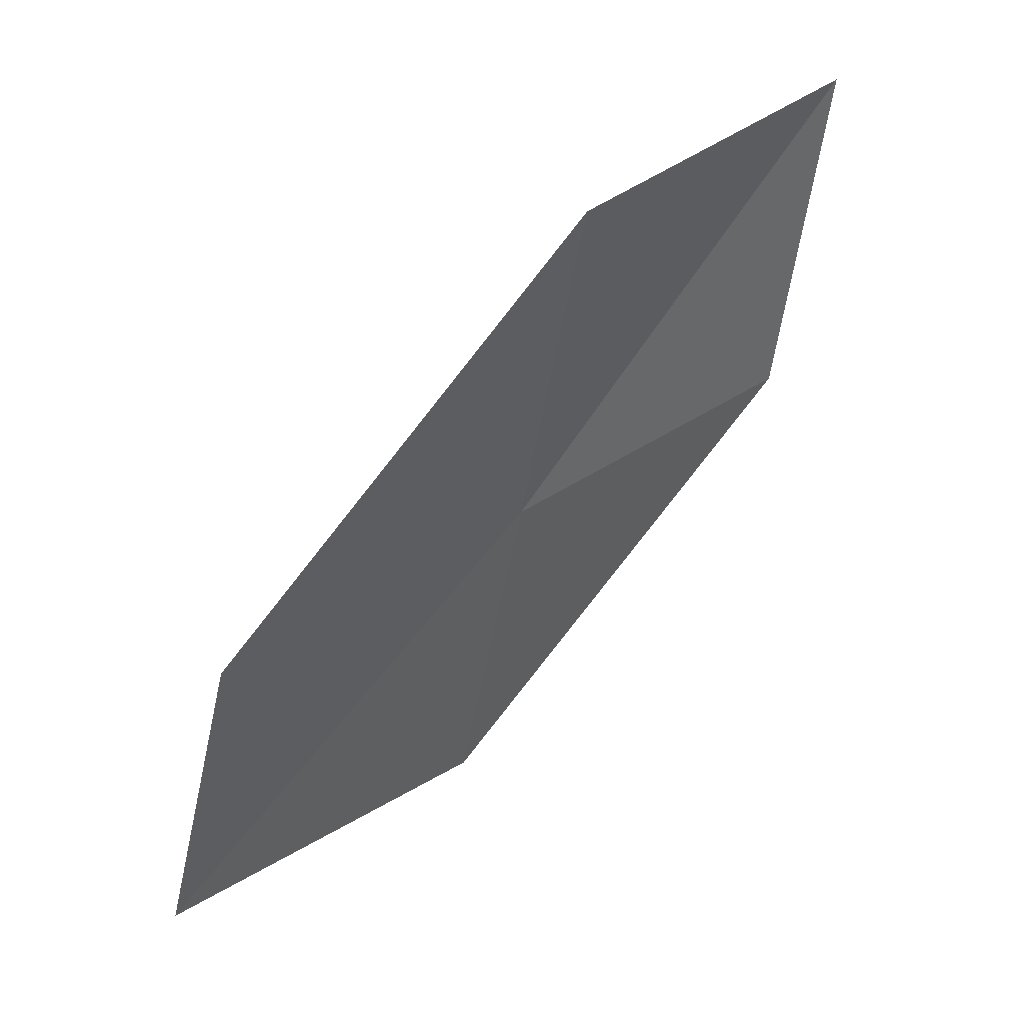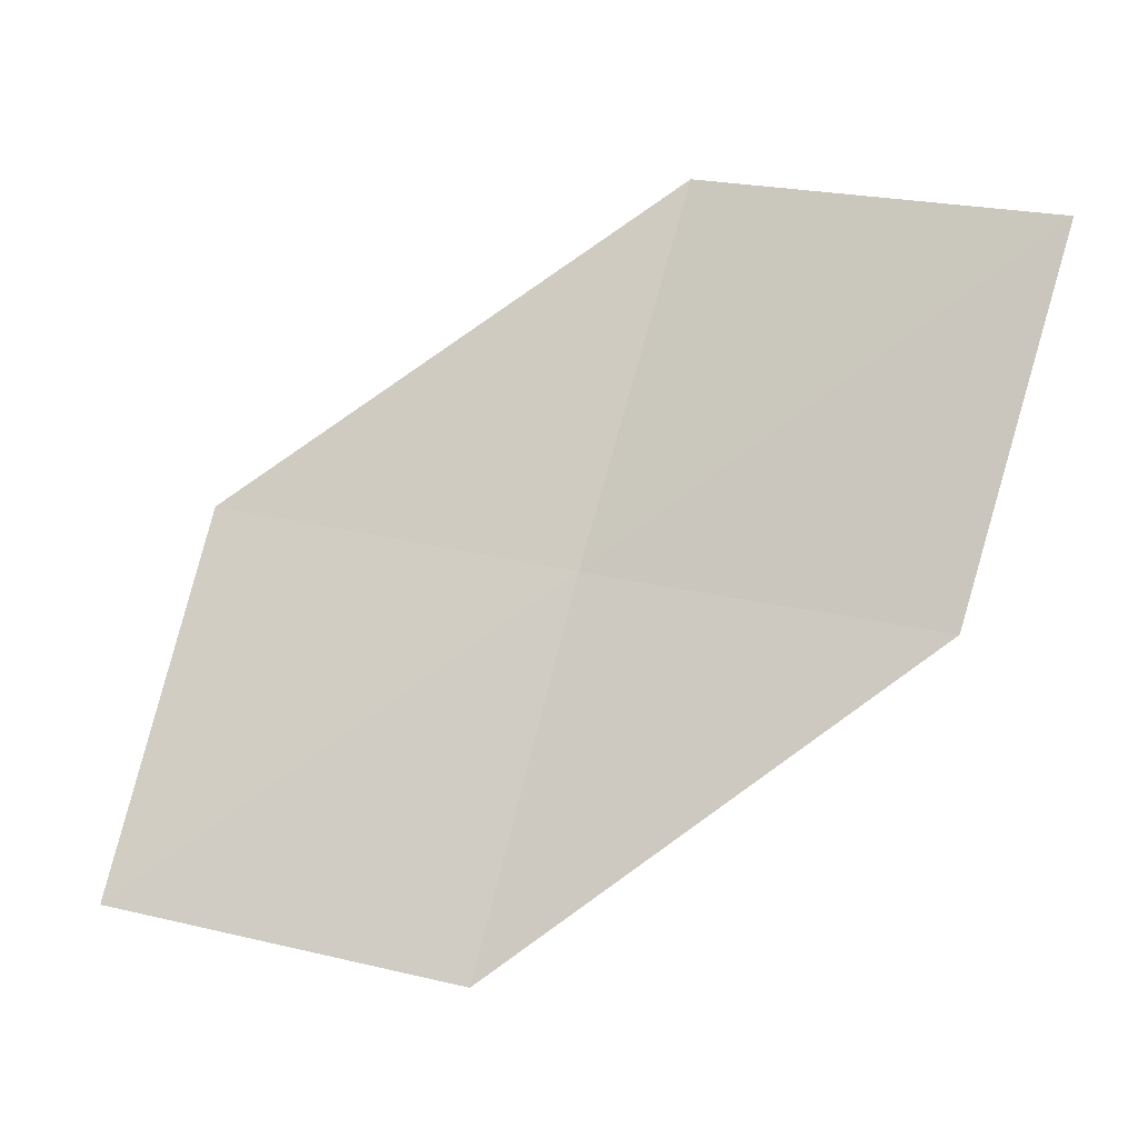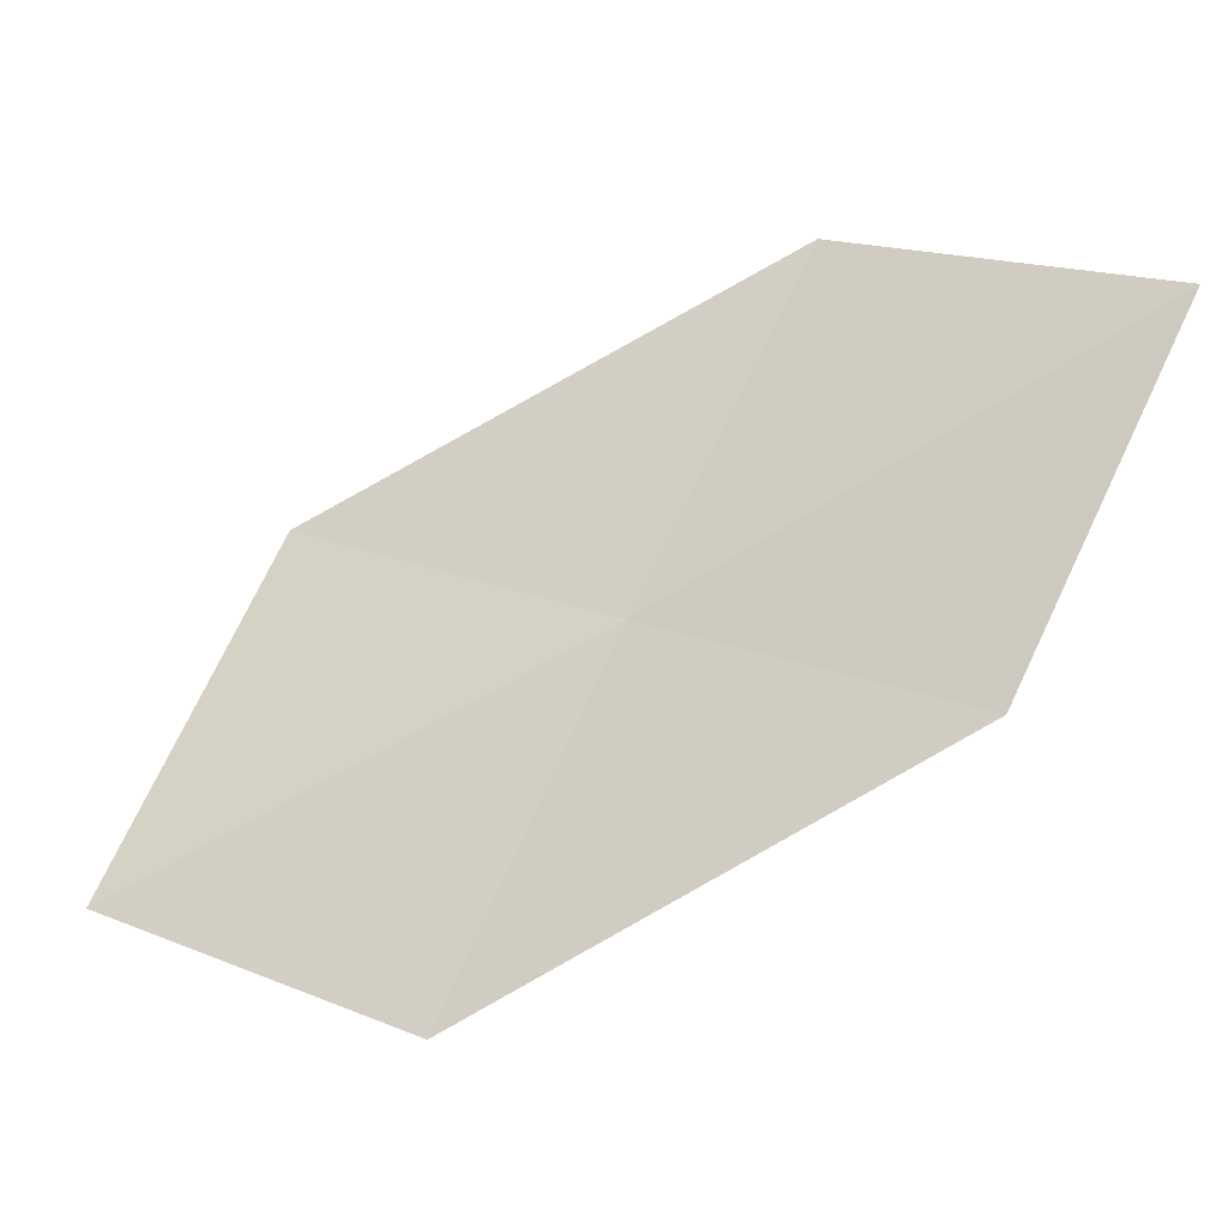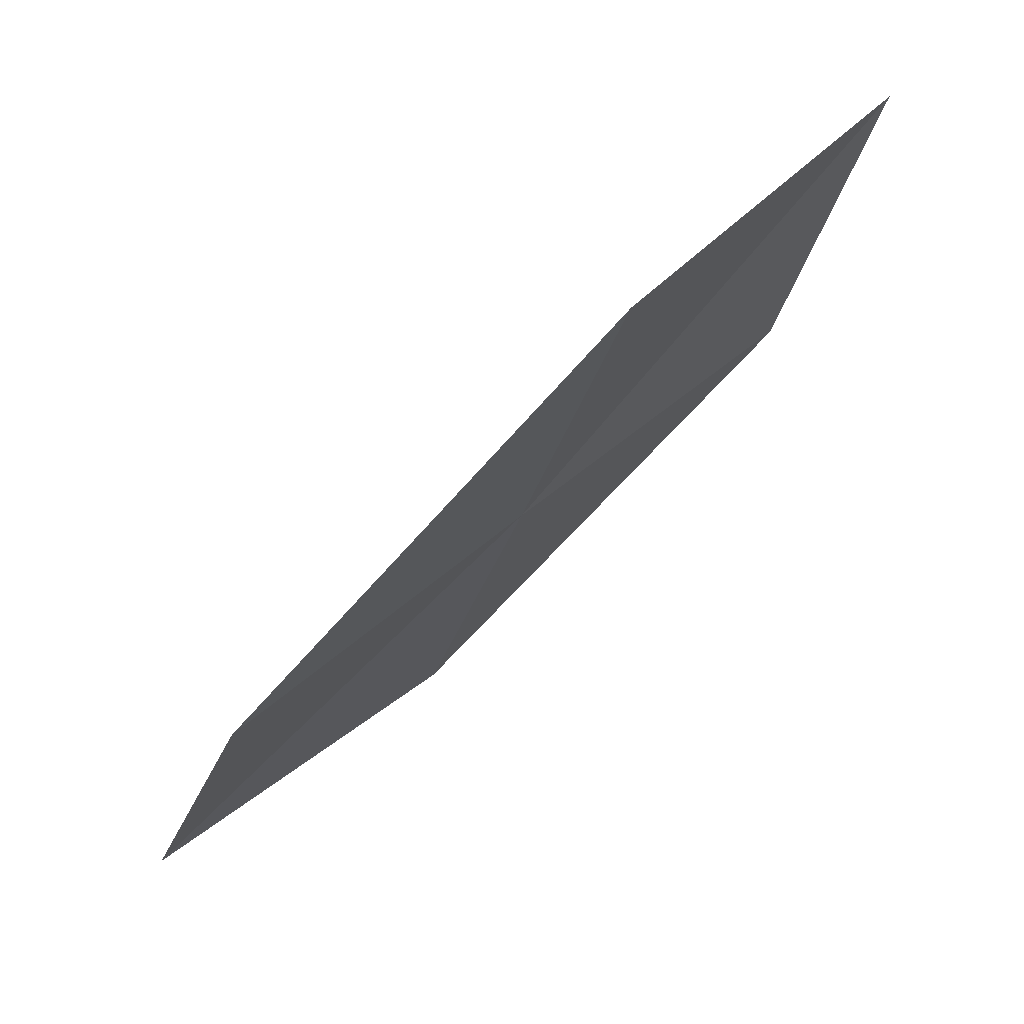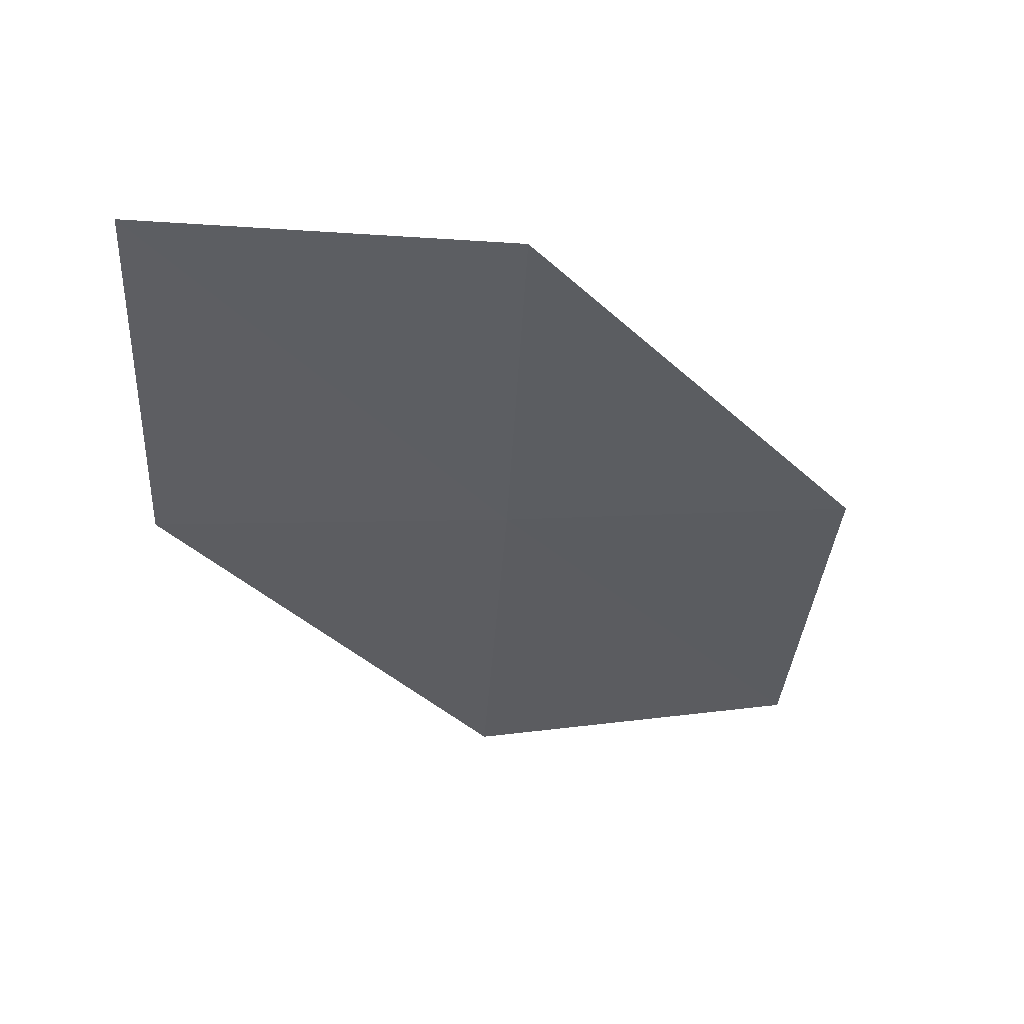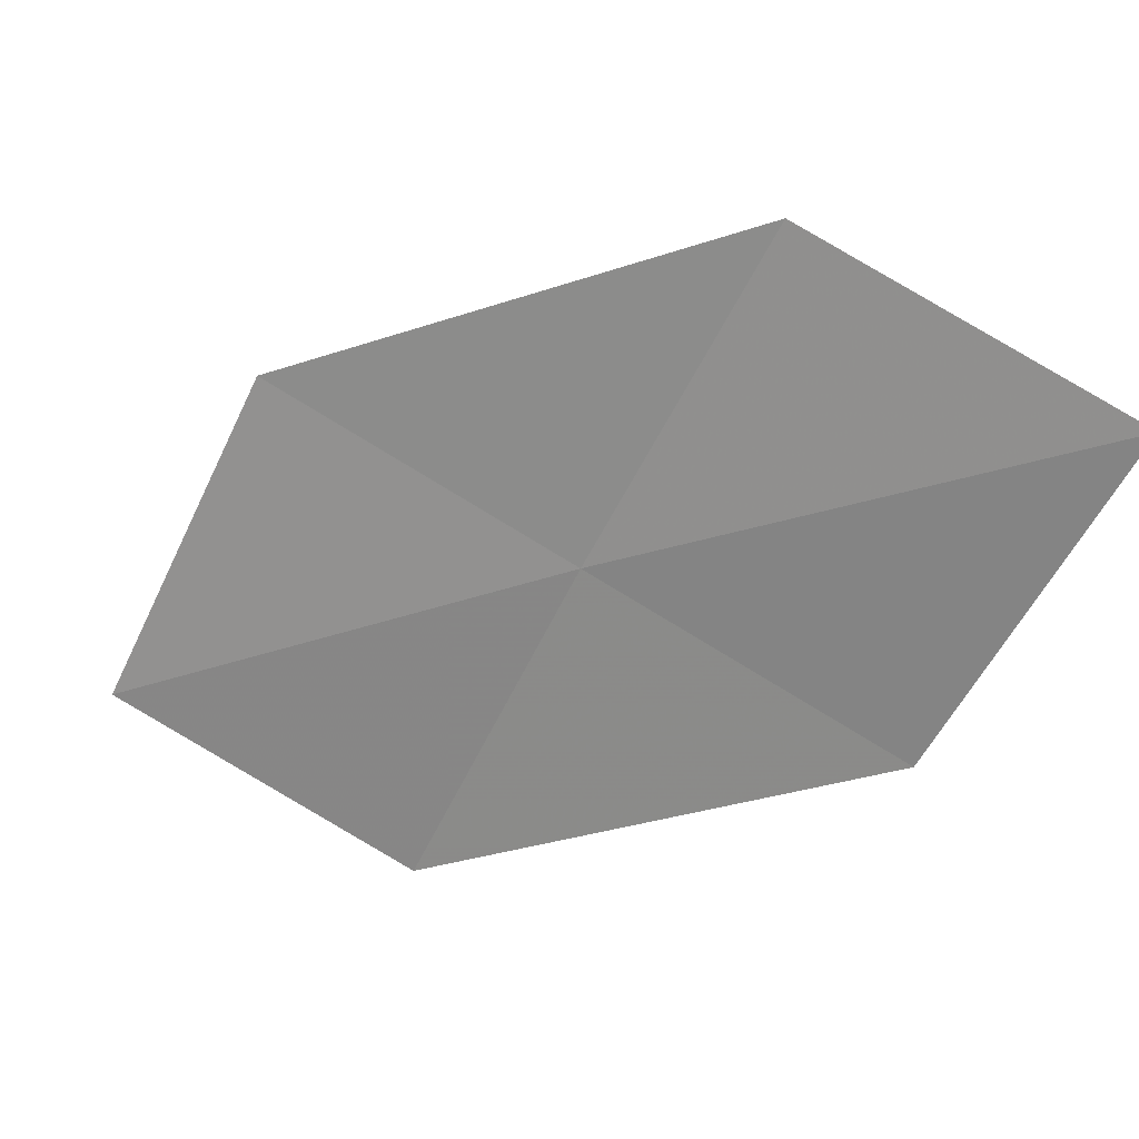
<metadata>
{"format":"obj","ext":"obj","renderer":"f3d","projection":"perspective","resolution":1024,"background":"white","views":[{"elev":-52.8,"azim":-166.5,"up":"+Z"},{"elev":35.0,"azim":129.7,"up":"+Z"},{"elev":24.0,"azim":145.1,"up":"+Z"},{"elev":-32.9,"azim":-172.5,"up":"+Z"},{"elev":5.4,"azim":-76.7,"up":"+Z"},{"elev":70.4,"azim":145.7,"up":"+Z"}]}
</metadata>
<code>
v -15.54 10.42 4.351
v -16.36 10.17 5.186
v -16.76 11.2 5.248
v -15.97 11.42 4.354
v -15.1 9.41 4.368
v -14.74 10.7 3.497
v -14.27 9.719 3.567
f 1 3 2
f 1 4 3
f 1 2 5
f 1 6 4
f 1 5 7
f 1 7 6

</code>
